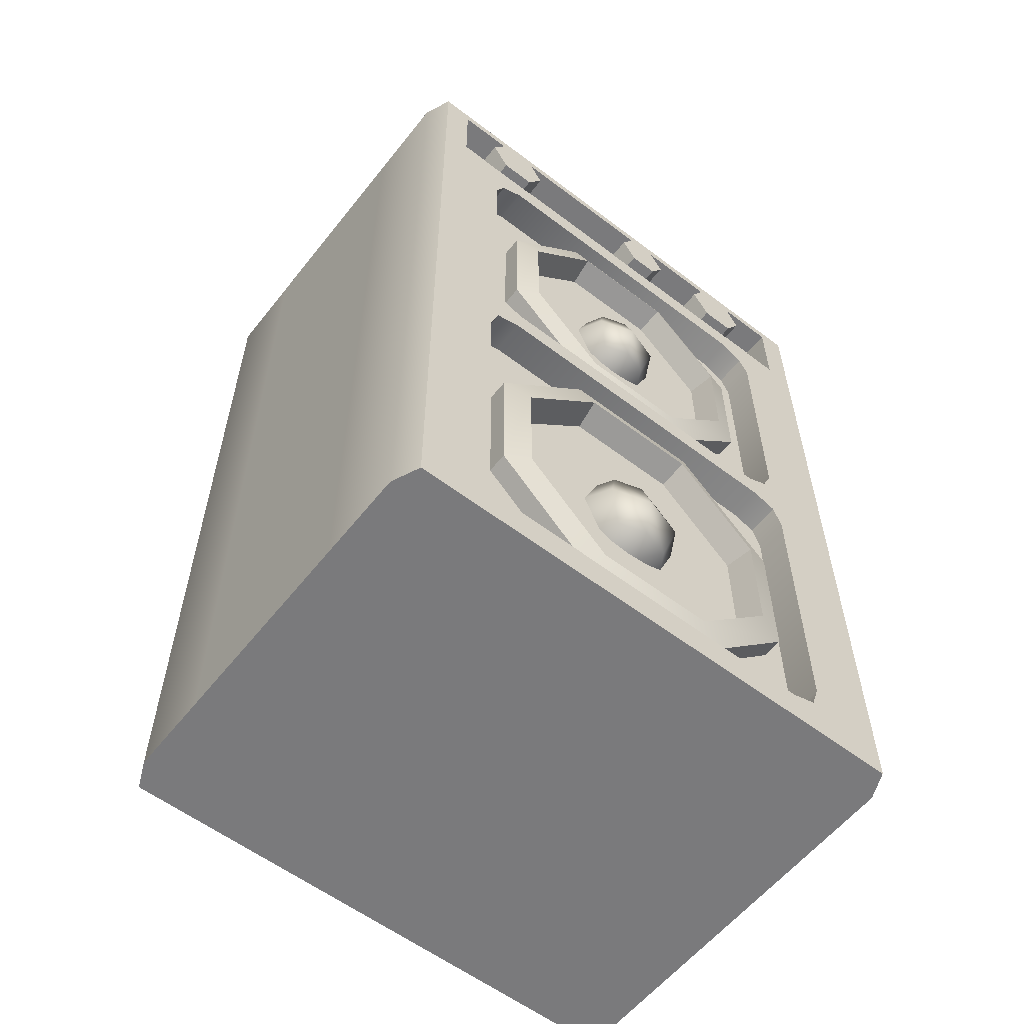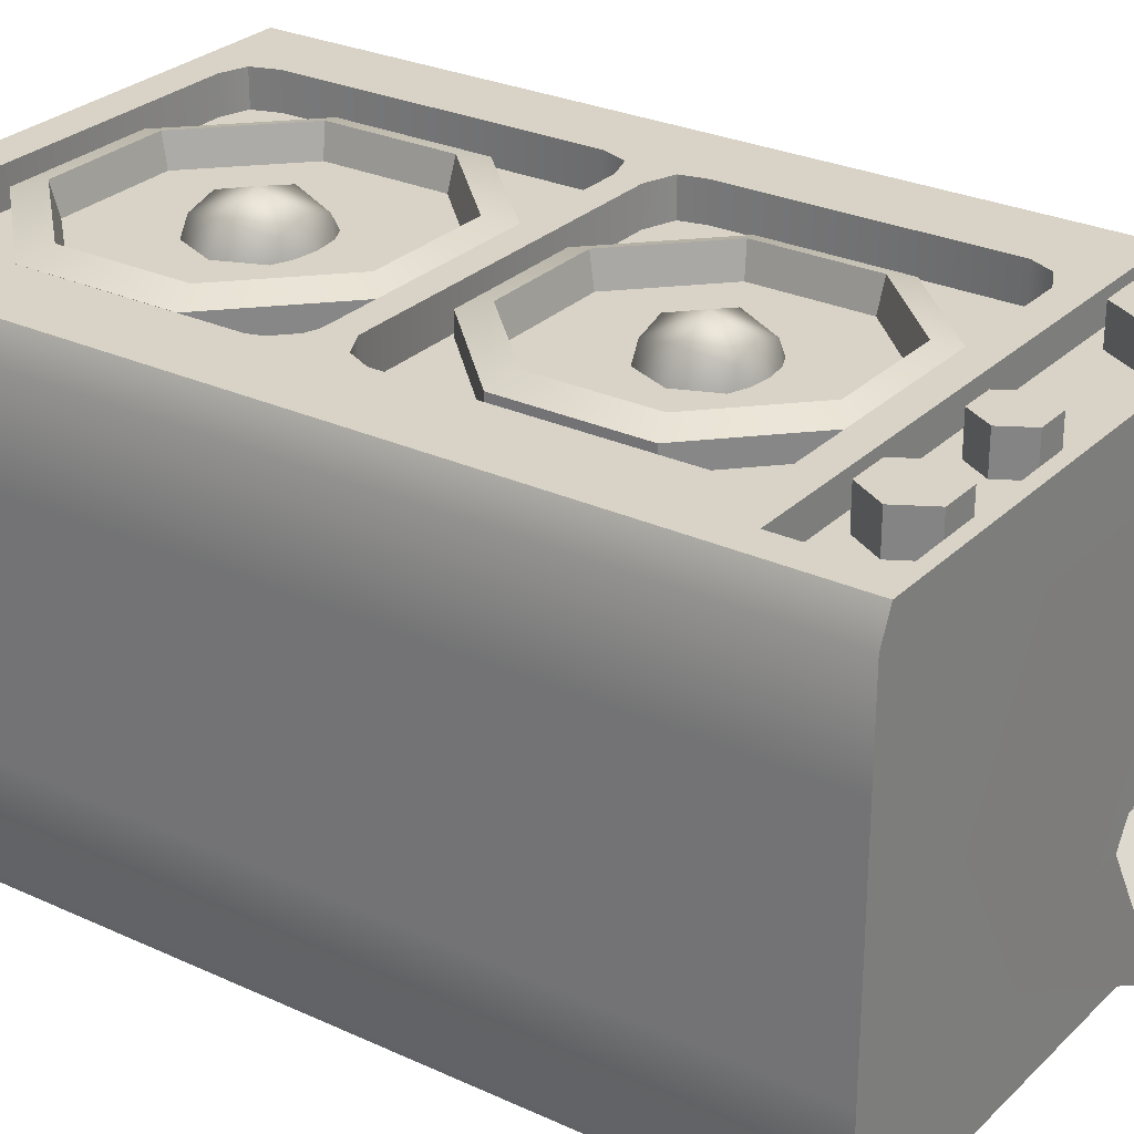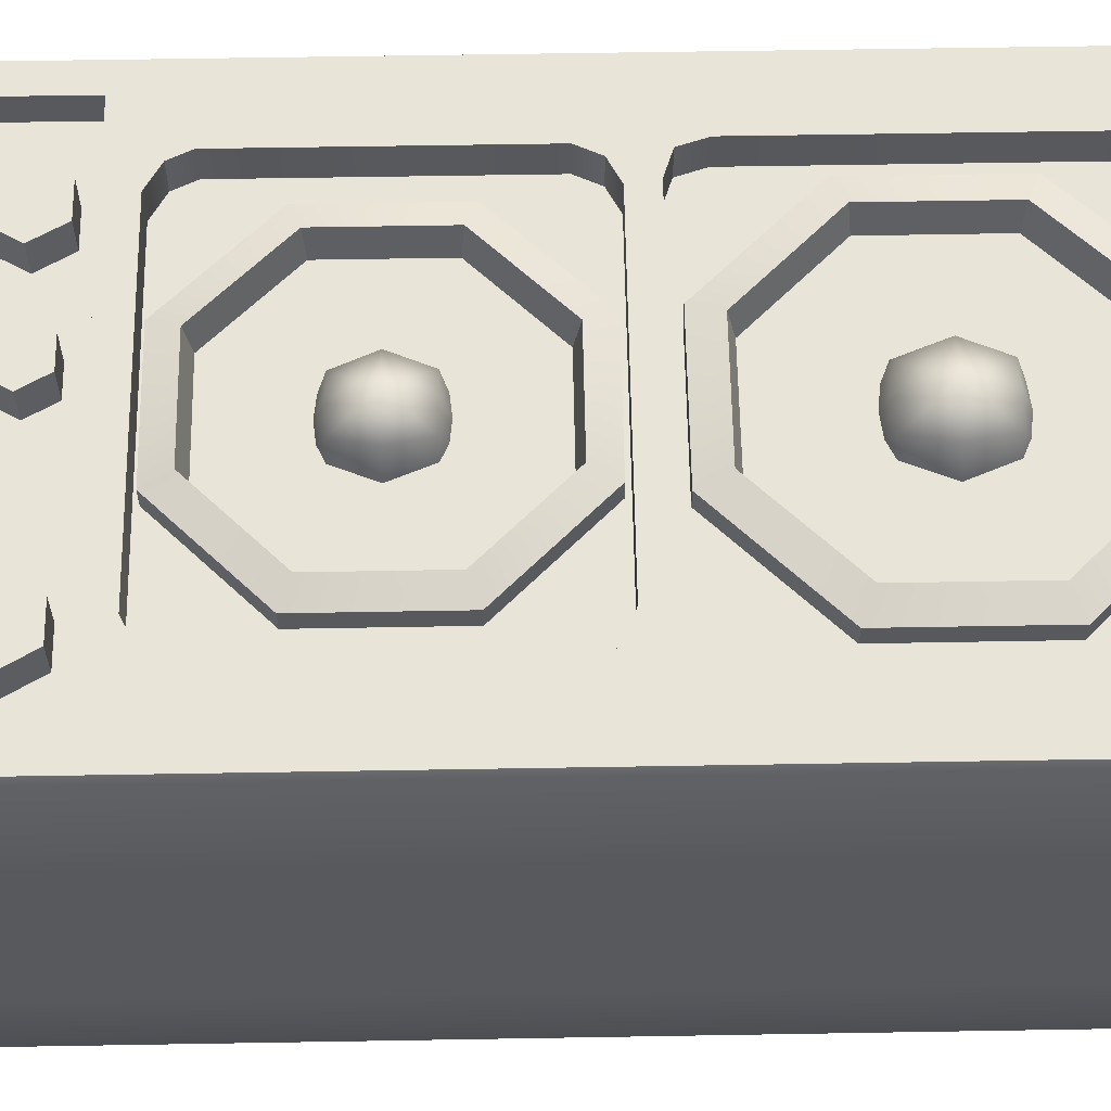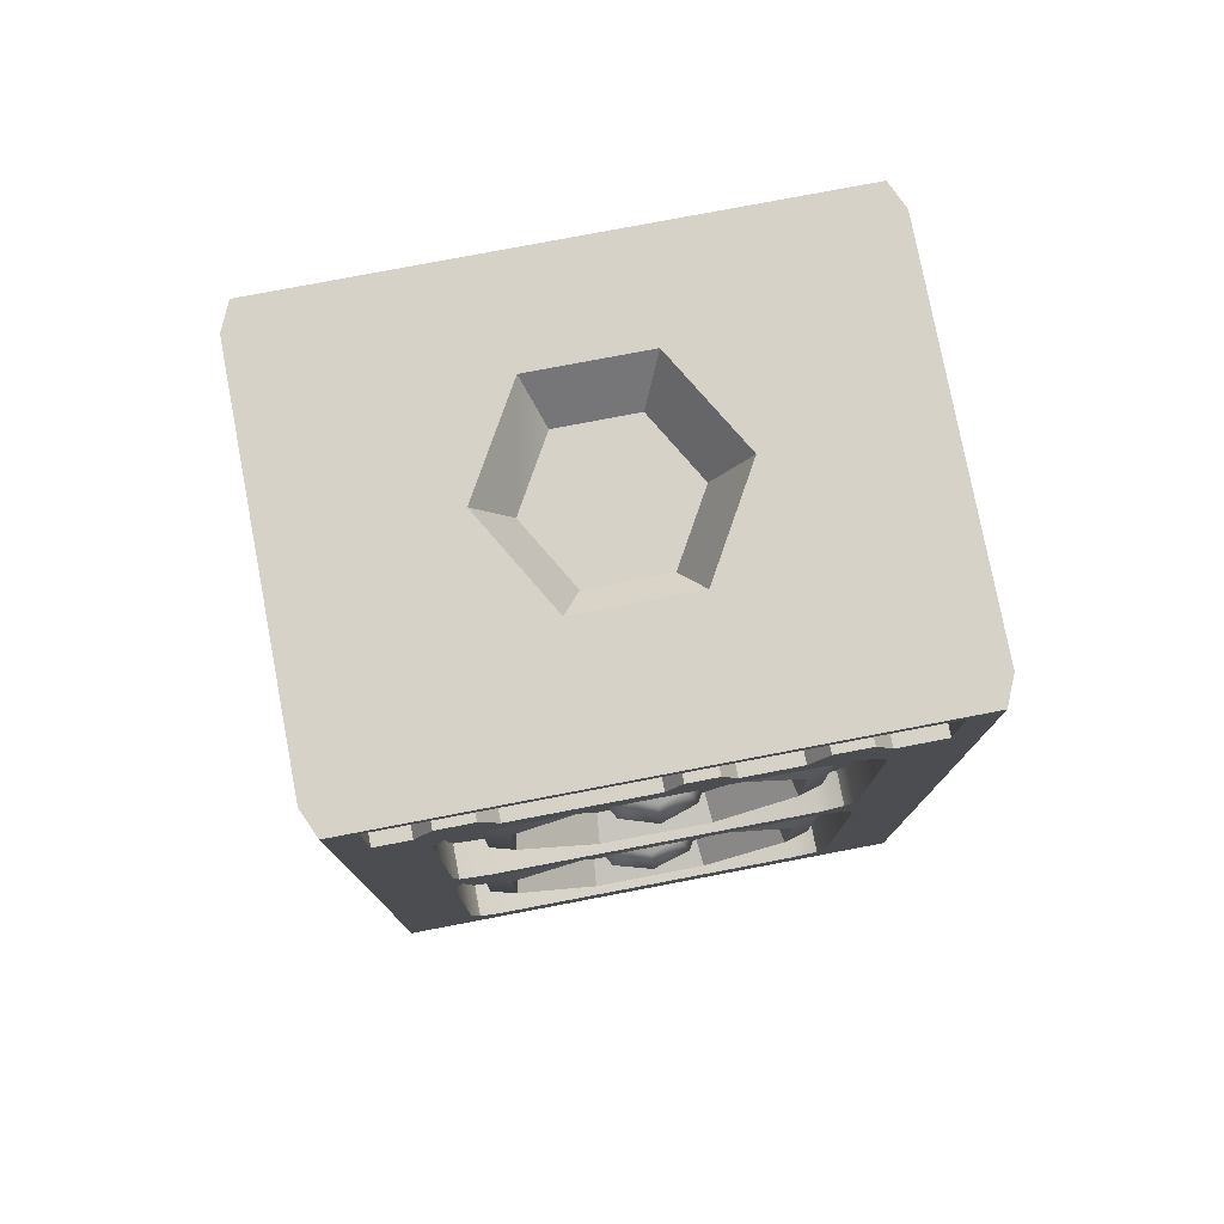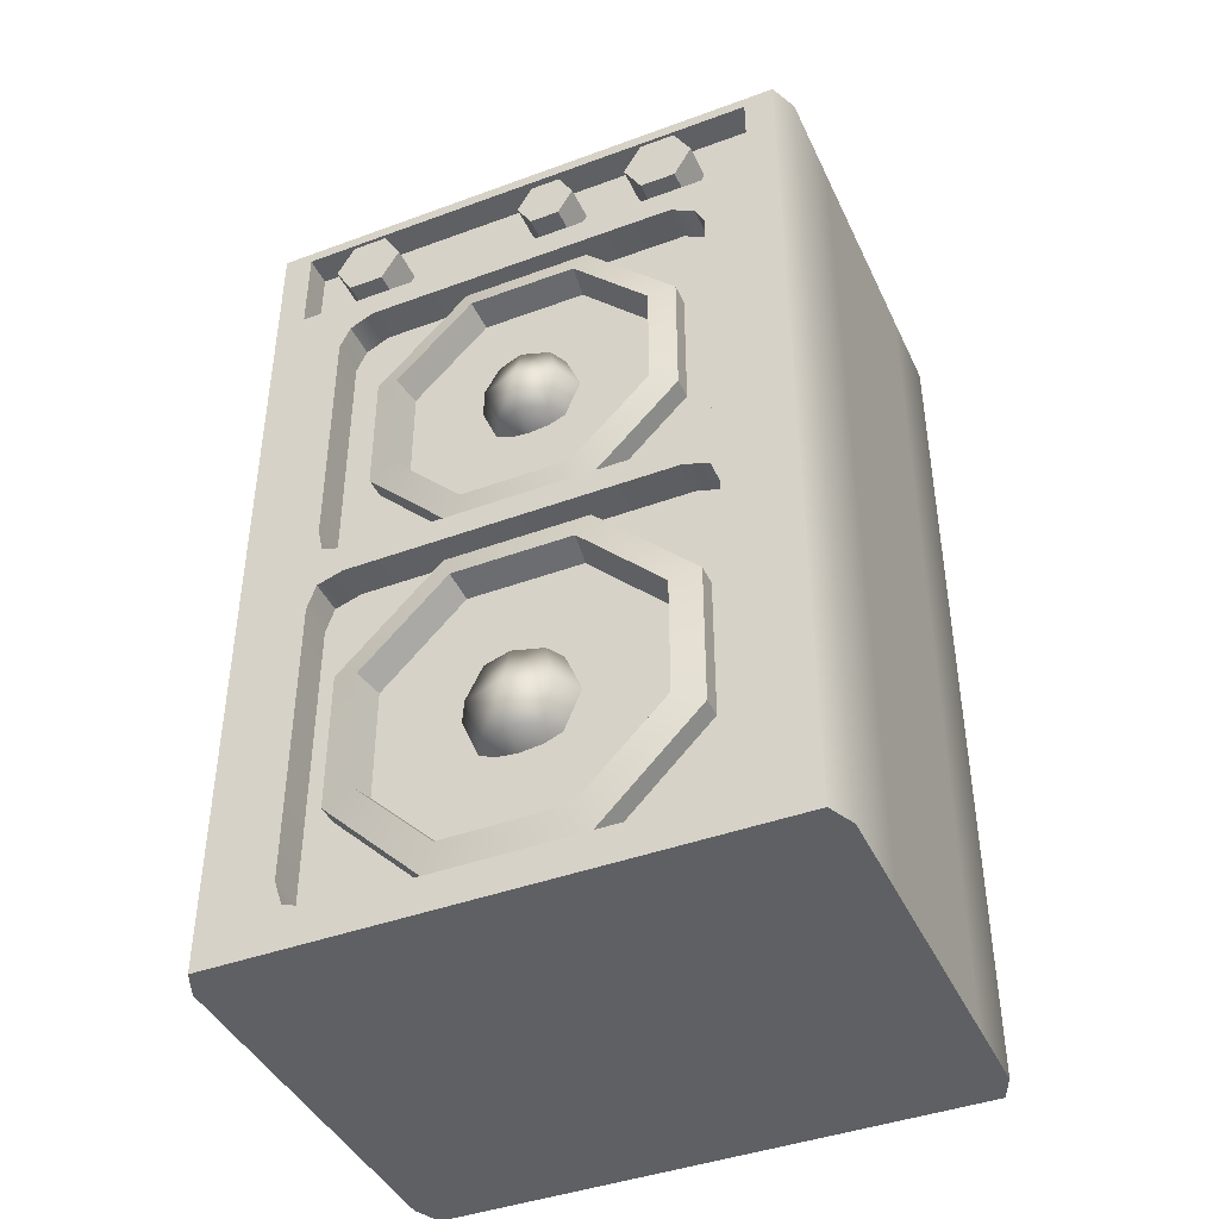
<metadata>
{"format":"obj","ext":"obj","renderer":"f3d","projection":"perspective","resolution":1024,"background":"white","views":[{"elev":-58.2,"azim":-38.1,"up":"+Y"},{"elev":27.8,"azim":125.1,"up":"+Z"},{"elev":60.6,"azim":-91.0,"up":"+Z"},{"elev":77.8,"azim":-10.8,"up":"+Y"},{"elev":-42.2,"azim":23.8,"up":"+Y"}]}
</metadata>
<code>
v  -0.4582 0 -0.213
v  0.4582 0 -0.213
v  0.4582 0 0.1771
v  -0.4582 0 0.1771
v  0.4789 1.49 0.3159
v  -0.4789 1.49 0.3161
v  -0.4582 1.49 0.363
v  0.4582 1.49 0.363
v  0.2784 0.6791 0.3042
v  -0.2784 0.6791 0.3042
v  -0.2784 0.0608 0.3042
v  0.2784 0.0608 0.3042
v  0.4789 0 -0.1973
v  0.4789 0.6964 -0.1973
v  0.4789 0.6964 0.1613
v  0.4789 0 0.1613
v  -0.4789 0 0.1614
v  -0.4789 0.6964 0.1614
v  -0.4789 0.6964 -0.1974
v  -0.4789 0 -0.1974
v  -0.4074 1.316 0.3137
v  0.4074 1.316 0.3137
v  0.4074 1.469 0.3137
v  -0.4074 1.469 0.3137
v  0.4582 1.295 -0.3902
v  -0.4582 1.295 -0.3902
v  -0.4582 1.49 -0.3902
v  0.4582 1.49 -0.3902
v  0.4789 1.49 0.1613
v  0.4789 1.295 0.1613
v  0.4789 1.295 -0.1973
v  0.4789 1.49 -0.1973
v  -0.4789 1.49 -0.1974
v  -0.4789 1.295 -0.1974
v  -0.4789 1.295 0.1614
v  -0.4789 1.49 0.1614
v  -0.2711 0.7235 0.3042
v  0.2711 0.7235 0.3042
v  0.2711 1.268 0.3042
v  -0.2711 1.268 0.3042
v  -0.2711 1.268 0.363
v  0.2711 1.268 0.363
v  0.4582 1.295 0.363
v  -0.4582 1.295 0.363
v  0.2711 0.7235 0.363
v  -0.2711 0.7235 0.363
v  -0.4582 0.6964 0.363
v  0.4582 0.6964 0.363
v  -0.3291 0.7816 0.363
v  -0.3291 0.7816 0.3042
v  -0.3291 1.21 0.3042
v  -0.3291 1.21 0.363
v  0.3292 1.21 0.363
v  0.3292 1.21 0.3042
v  0.3292 0.7816 0.3042
v  0.3292 0.7816 0.363
v  0.3365 0.6211 0.363
v  0.3365 0.6211 0.3042
v  0.3365 0.1188 0.3042
v  0.3365 0.1188 0.363
v  -0.2784 0.6791 0.363
v  0.2784 0.6791 0.363
v  -0.3364 0.1188 0.363
v  -0.3364 0.1188 0.3042
v  -0.3364 0.6211 0.3042
v  -0.3364 0.6211 0.363
v  0.2784 0.0608 0.363
v  -0.2784 0.0608 0.363
v  -0.32 0.741 0.363
v  -0.32 0.741 0.3042
v  -0.3113 1.248 0.3042
v  -0.3113 1.248 0.363
v  0.3107 0.7434 0.363
v  0.3107 0.7434 0.3042
v  0.3126 1.244 0.363
v  0.3126 1.244 0.3042
v  -0.4789 0.6964 0.3161
v  -0.4789 0 0.3161
v  -0.4582 0 0.363
v  -0.4789 1.295 0.3161
v  -0.4789 1.295 -0.3433
v  -0.4789 1.49 -0.3433
v  -0.4582 0.6964 -0.3902
v  -0.4789 0.6964 -0.3433
v  -0.4582 0 -0.3902
v  -0.4789 0 -0.3433
v  0.4582 0.6964 -0.3902
v  0.4789 0.6964 -0.343
v  0.4789 0 -0.343
v  0.4582 0 -0.3902
v  0.4789 1.295 -0.343
v  0.4789 1.49 -0.343
v  0.4789 1.295 0.3159
v  0.4789 0.6964 0.3159
v  0.4582 0 0.363
v  0.4789 0 0.3159
v  -0.4074 1.469 0.363
v  0.4074 1.469 0.363
v  -0.4074 1.316 0.363
v  0.4074 1.316 0.363
v  0.1122 1.26 0.2814
v  0.1122 1.26 0.3393
v  0.267 1.106 0.3393
v  0.267 1.106 0.2814
v  -0.1065 1.26 0.2814
v  -0.1065 1.26 0.3393
v  -0.261 1.105 0.2814
v  -0.261 1.105 0.3393
v  -0.2608 0.8864 0.2814
v  -0.2608 0.8864 0.3393
v  -0.1061 0.7319 0.2814
v  -0.1061 0.7319 0.3393
v  0.1126 0.7321 0.2814
v  0.1126 0.7321 0.3393
v  0.2671 0.8869 0.2814
v  0.2671 0.8869 0.3393
v  0.0949 1.218 0.3531
v  0.2251 1.088 0.3531
v  -0.0891 1.218 0.3531
v  -0.2192 1.088 0.3531
v  -0.219 0.9038 0.3531
v  -0.0888 0.7738 0.3531
v  0.0953 0.7739 0.3531
v  0.2253 0.9041 0.3531
v  0.0905 1.208 0.3042
v  0.2144 1.084 0.3042
v  -0.0847 1.207 0.3042
v  -0.2084 1.083 0.3042
v  -0.2083 0.9082 0.3042
v  -0.0843 0.7845 0.3042
v  0.0908 0.7847 0.3042
v  0.2145 0.9086 0.3042
v  -0.0596 0.9958 0.3464
v  -0.0413 1.058 0.3323
v  -0.0596 1.058 0.2983
v  -0.0854 0.9958 0.2983
v  0.0028 0.9958 0.3662
v  0.0028 1.058 0.3463
v  0.0468 1.058 0.3322
v  0.0651 0.9958 0.3462
v  0.065 1.058 0.2982
v  0.0909 0.9958 0.2982
v  -0.0596 0.9335 0.2983
v  -0.0413 0.9335 0.3323
v  0.0028 0.9335 0.3463
v  0.0468 0.9335 0.3322
v  0.065 0.9335 0.2982
v  -0.035 0.9143 0.2639
v  -0.0249 0.9143 0.2827
v  -0.0005 0.9143 0.2905
v  0.0239 0.9143 0.2826
v  0.034 0.9143 0.2638
v  -0.0249 1.078 0.2827
v  -0.035 1.078 0.2639
v  -0.0005 1.078 0.2905
v  0.0239 1.078 0.2826
v  0.034 1.078 0.2638
v  -0.0663 0.362 0.3464
v  -0.0461 0.4311 0.3323
v  -0.0664 0.4311 0.2983
v  -0.095 0.362 0.2983
v  0.0027 0.362 0.3662
v  0.0027 0.4311 0.3463
v  0.0515 0.4311 0.3322
v  0.0717 0.362 0.3462
v  0.0717 0.4311 0.2982
v  0.1002 0.362 0.2982
v  -0.0664 0.293 0.2983
v  -0.0461 0.293 0.3323
v  0.0027 0.293 0.3463
v  0.0515 0.293 0.3322
v  0.0717 0.293 0.2982
v  -0.0392 0.2718 0.2639
v  -0.0279 0.2718 0.2827
v  -0.0009 0.2718 0.2905
v  0.0261 0.2718 0.2826
v  0.0373 0.2718 0.2638
v  -0.0279 0.4533 0.2827
v  -0.0392 0.4533 0.2639
v  -0.0009 0.4533 0.2905
v  0.0261 0.4533 0.2826
v  0.0373 0.4533 0.2638
v  0.1239 0.6598 0.2814
v  0.1239 0.6598 0.3393
v  0.2953 0.4887 0.3393
v  0.2953 0.4887 0.2814
v  -0.1183 0.6596 0.2814
v  -0.1183 0.6596 0.3393
v  -0.2894 0.4882 0.2814
v  -0.2894 0.4882 0.3393
v  -0.2892 0.246 0.2814
v  -0.2892 0.246 0.3393
v  -0.1178 0.0749 0.2814
v  -0.1178 0.0749 0.3393
v  0.1243 0.0751 0.2814
v  0.1243 0.0751 0.3393
v  0.2955 0.2465 0.2814
v  0.2955 0.2465 0.3393
v  0.1047 0.6134 0.3531
v  0.2489 0.4695 0.3531
v  -0.0991 0.6133 0.3531
v  -0.2431 0.4691 0.3531
v  -0.2429 0.2653 0.3531
v  -0.0987 0.1213 0.3531
v  0.1051 0.1215 0.3531
v  0.2491 0.2657 0.3531
v  0.0998 0.6015 0.3042
v  0.237 0.4645 0.3042
v  -0.0941 0.6014 0.3042
v  -0.2312 0.4641 0.3042
v  -0.231 0.2702 0.3042
v  -0.0938 0.1332 0.3042
v  0.1002 0.1333 0.3042
v  0.2372 0.2706 0.3042
v  0.1299 1.511 -0.0077
v  0.065 1.511 -0.1202
v  -0.0648 1.511 -0.1202
v  -0.1297 1.511 -0.0078
v  -0.095 1.611 0.1566
v  -0.0649 1.511 0.1046
v  -0.1898 1.611 -0.0079
v  0.0649 1.511 0.1047
v  0.0949 1.611 0.1567
v  0.1899 1.611 -0.0077
v  0.095 1.611 -0.1721
v  -0.0948 1.611 -0.1722
v  -0.2318 1.611 -0.0079
v  -0.116 1.611 0.193
v  0.2319 1.611 -0.0077
v  0.1161 1.611 -0.2085
v  0.1159 1.611 0.1931
v  -0.1158 1.611 -0.2086
v  -0.2823 1.49 -0.0079
v  -0.1412 1.49 0.2366
v  0.2823 1.49 -0.0076
v  0.1413 1.49 -0.2522
v  0.1411 1.49 0.2368
v  -0.141 1.49 -0.2523
v  -0.2542 1.446 0.2735
v  -0.2542 1.446 0.3733
v  -0.2244 1.395 0.3733
v  -0.2244 1.395 0.2735
v  -0.3139 1.446 0.2735
v  -0.3139 1.446 0.3733
v  -0.3437 1.395 0.2735
v  -0.3437 1.395 0.3733
v  -0.3139 1.343 0.2735
v  -0.3139 1.343 0.3733
v  -0.2542 1.343 0.2735
v  -0.2542 1.343 0.3733
v  0.0751 1.438 0.2735
v  0.0751 1.438 0.3733
v  0.1003 1.395 0.3733
v  0.1003 1.395 0.2735
v  0.0247 1.438 0.2735
v  0.0247 1.438 0.3733
v  -0.0005 1.395 0.2735
v  -0.0005 1.395 0.3733
v  0.0247 1.351 0.2735
v  0.0247 1.351 0.3733
v  0.0751 1.351 0.2735
v  0.0751 1.351 0.3733
v  0.2841 1.446 0.2735
v  0.2841 1.446 0.3733
v  0.3139 1.395 0.3733
v  0.3139 1.395 0.2735
v  0.2244 1.446 0.2735
v  0.2244 1.446 0.3733
v  0.1946 1.395 0.2735
v  0.1946 1.395 0.3733
v  0.2244 1.343 0.2735
v  0.2244 1.343 0.3733
v  0.2841 1.343 0.2735
v  0.2841 1.343 0.3733
v  0.322 0.0753 0.363
v  0.322 0.0753 0.3042
v  0.322 0.6646 0.363
v  0.322 0.6646 0.3042
v  -0.3219 0.6646 0.363
v  -0.3219 0.6646 0.3042
v  -0.3219 0.0753 0.363
v  -0.3219 0.0753 0.3042
o amplifier_3ds
g amplifier_3ds
f 1 2 3 4
f 5 6 7 8
f 9 10 11 12
f 13 14 15 16
f 17 18 19 20
f 21 22 23 24
f 25 26 27 28
f 29 30 31 32
f 33 34 35 36
f 37 38 39 40
f 30 15 14 31
f 34 19 18 35
f 41 42 43 44
f 45 46 47 48
f 49 50 51 52
f 45 38 37 46
f 53 54 55 56
f 41 40 39 42
f 57 58 59 60
f 61 10 9 62
f 63 64 65 66
f 67 12 11 68
f 49 69 70 50
f 51 71 72 52
f 37 70 69 46
f 45 73 74 38
f 53 75 76 54
f 55 74 73 56
f 39 76 75 42
f 41 72 71 40
f 47 49 52 44
f 72 41 44 52
f 69 49 47 46
f 75 53 43 42
f 43 53 56 48
f 73 45 48 56
f 4 17 20 1
f 47 77 78 79
f 44 80 77 47
f 7 6 80 44
f 26 81 82 27
f 83 84 81 26
f 85 86 84 83
f 2 13 16 3
f 87 88 89 90
f 25 91 88 87
f 28 92 91 25
f 43 93 5 8
f 48 94 93 43
f 95 96 94 48
f 97 98 8 7
f 44 99 97 7
f 43 100 99 44
f 8 98 100 43
f 24 23 98 97
f 99 21 24 97
f 100 22 21 99
f 98 23 22 100
f 87 83 26 25
f 90 85 83 87
f 101 102 103 104
f 105 106 102 101
f 107 108 106 105
f 109 110 108 107
f 111 112 110 109
f 113 114 112 111
f 115 116 114 113
f 104 103 116 115
f 102 117 118 103
f 106 119 117 102
f 108 120 119 106
f 110 121 120 108
f 112 122 121 110
f 114 123 122 112
f 116 124 123 114
f 103 118 124 116
f 117 125 126 118
f 119 127 125 117
f 120 128 127 119
f 121 129 128 120
f 122 130 129 121
f 123 131 130 122
f 124 132 131 123
f 118 126 132 124
f 133 134 135 136
f 137 138 134 133
f 139 138 137 140
f 141 139 140 142
f 133 136 143 144
f 137 133 144 145
f 146 140 137 145
f 147 142 140 146
f 143 148 149 144
f 144 149 150 145
f 146 145 150 151
f 147 146 151 152
f 135 134 153 154
f 134 138 155 153
f 139 156 155 138
f 141 157 156 139
f 158 159 160 161
f 162 163 159 158
f 164 163 162 165
f 166 164 165 167
f 158 161 168 169
f 162 158 169 170
f 171 165 162 170
f 172 167 165 171
f 168 173 174 169
f 169 174 175 170
f 171 170 175 176
f 172 171 176 177
f 160 159 178 179
f 159 163 180 178
f 164 181 180 163
f 166 182 181 164
f 183 184 185 186
f 187 188 184 183
f 189 190 188 187
f 191 192 190 189
f 193 194 192 191
f 195 196 194 193
f 197 198 196 195
f 186 185 198 197
f 184 199 200 185
f 188 201 199 184
f 190 202 201 188
f 192 203 202 190
f 194 204 203 192
f 196 205 204 194
f 198 206 205 196
f 185 200 206 198
f 199 207 208 200
f 201 209 207 199
f 202 210 209 201
f 203 211 210 202
f 204 212 211 203
f 205 213 212 204
f 206 214 213 205
f 200 208 214 206
f 215 216 217 218
f 219 220 218 221
f 222 220 219 223
f 215 222 223 224
f 225 216 215 224
f 217 216 225 226
f 218 217 226 221
f 227 228 219 221
f 229 230 225 224
f 228 231 223 219
f 231 229 224 223
f 230 232 226 225
f 232 227 221 226
f 233 234 228 227
f 235 236 230 229
f 234 237 231 228
f 237 235 229 231
f 236 238 232 230
f 238 233 227 232
f 220 222 215 218
f 239 240 241 242
f 243 244 240 239
f 245 246 244 243
f 247 248 246 245
f 249 250 248 247
f 242 241 250 249
f 244 246 248 250 241 240
f 251 252 253 254
f 255 256 252 251
f 257 258 256 255
f 259 260 258 257
f 261 262 260 259
f 254 253 262 261
f 256 258 260 262 253 252
f 263 264 265 266
f 267 268 264 263
f 269 270 268 267
f 271 272 270 269
f 273 274 272 271
f 266 265 274 273
f 268 270 272 274 265 264
f 51 50 70 71
f 71 70 37 40
f 38 74 76 39
f 55 54 76 74
f 67 275 276 12
f 57 277 278 58
f 59 276 275 60
f 9 278 277 62
f 61 279 280 10
f 63 281 282 64
f 65 280 279 66
f 11 282 281 68
f 47 79 63 66
f 279 61 47 66
f 47 61 62 48
f 277 57 48 62
f 281 63 79 68
f 95 67 68 79
f 275 67 95 60
f 48 57 60 95
f 59 58 278 276
f 65 64 282 280
f 280 282 11 10
f 276 278 9 12
f 32 33 36 29
f 28 27 82 92
f 85 90 2 1
f 95 79 4 3
f 89 88 14 13
f 94 96 16 15
f 78 77 18 17
f 84 86 20 19
f 5 93 30 29
f 91 92 32 31
f 82 81 34 33
f 80 6 36 35
f 93 94 15 30
f 88 91 31 14
f 81 84 19 34
f 77 80 35 18
f 4 79 78 17
f 86 85 1 20
f 2 90 89 13
f 96 95 3 16
f 92 82 33 32
f 6 5 29 36

</code>
